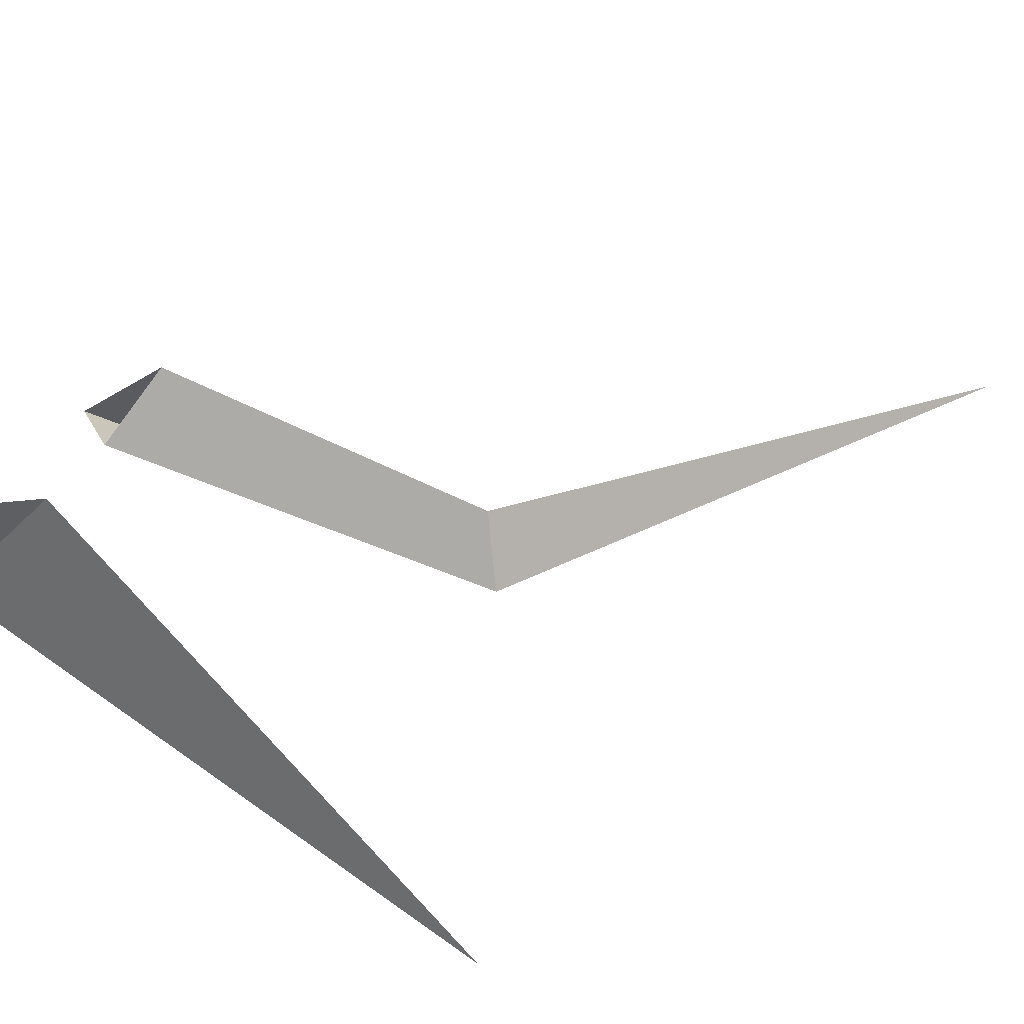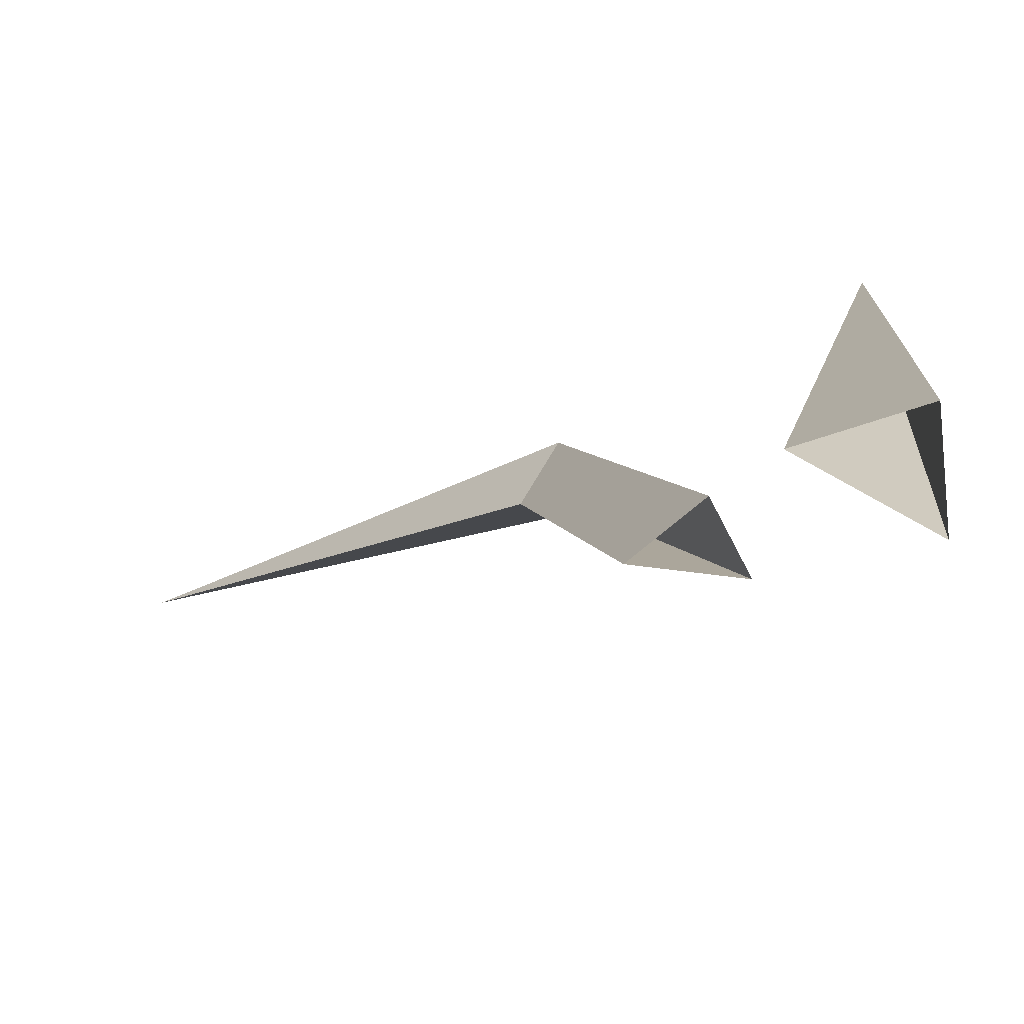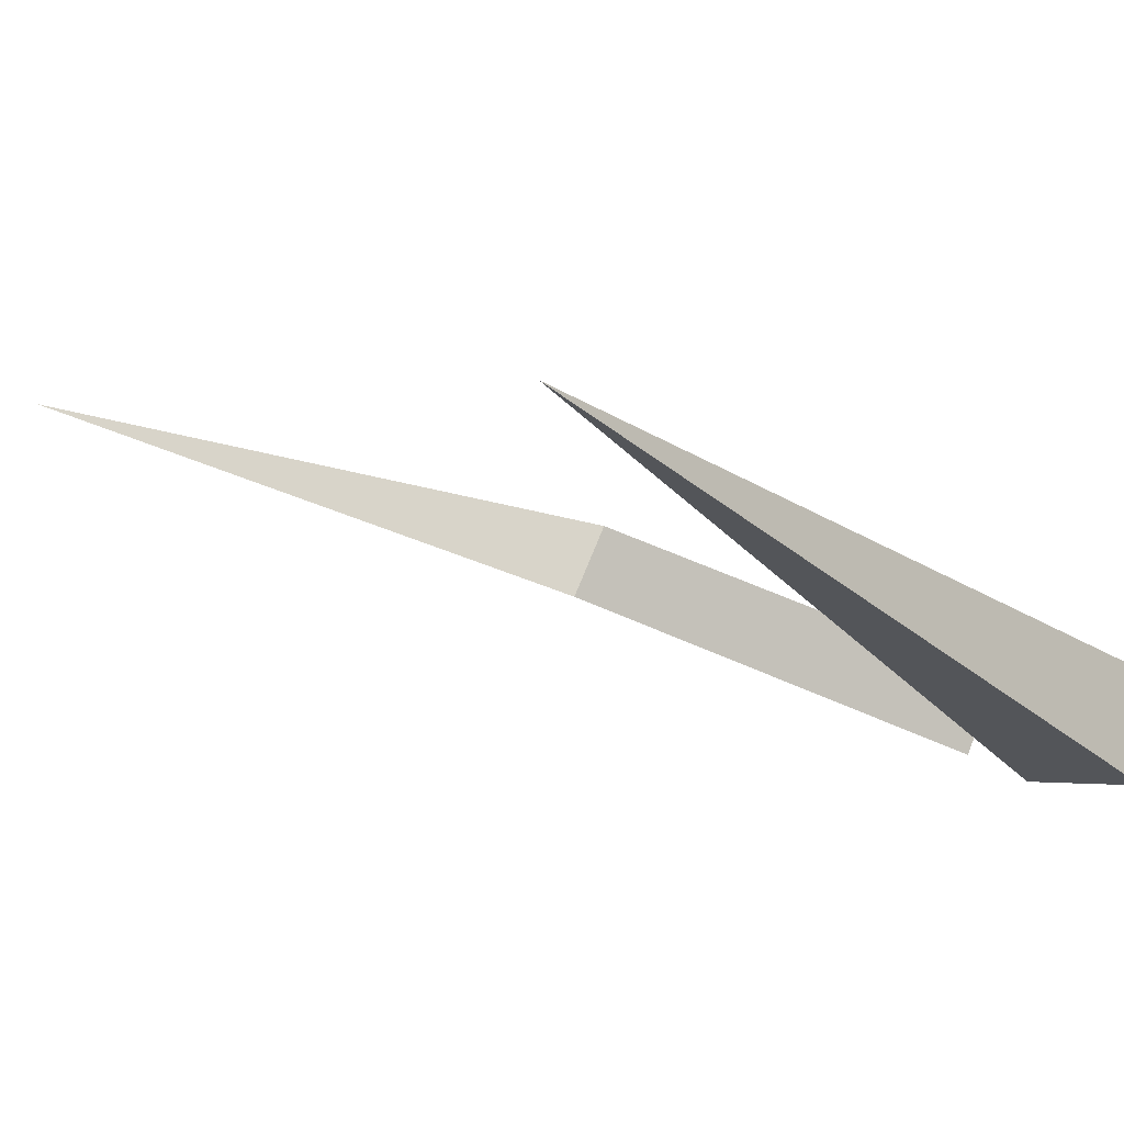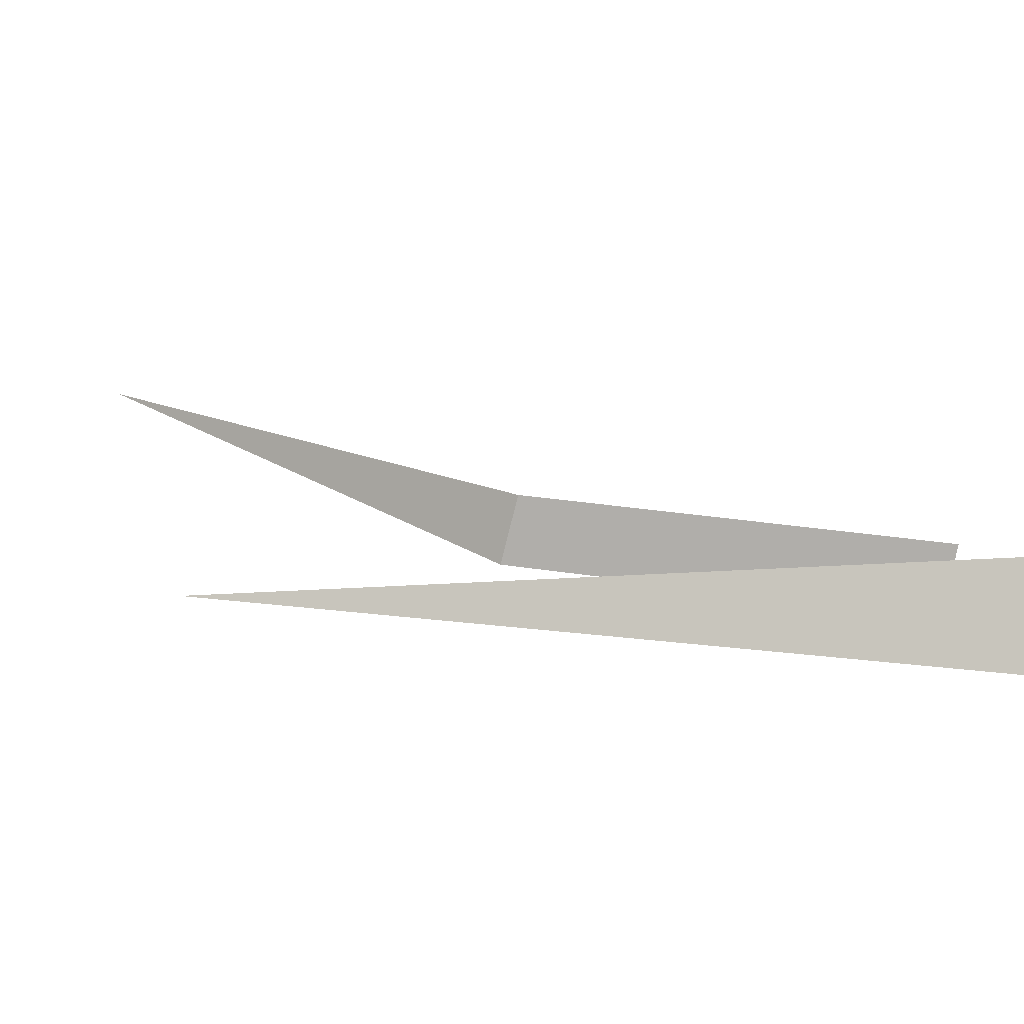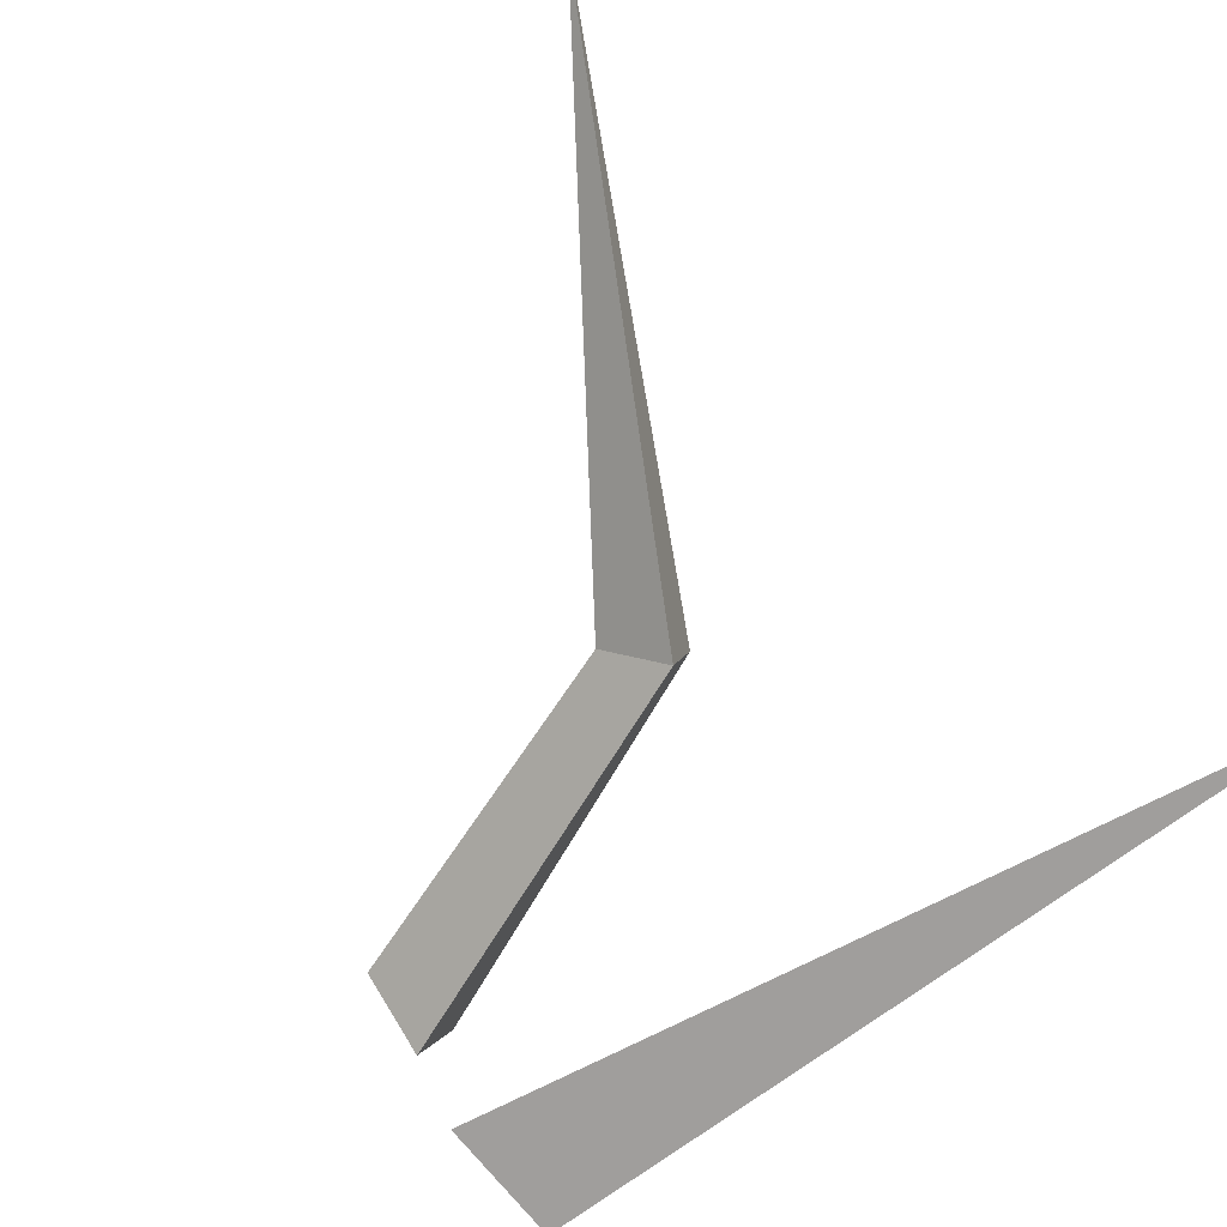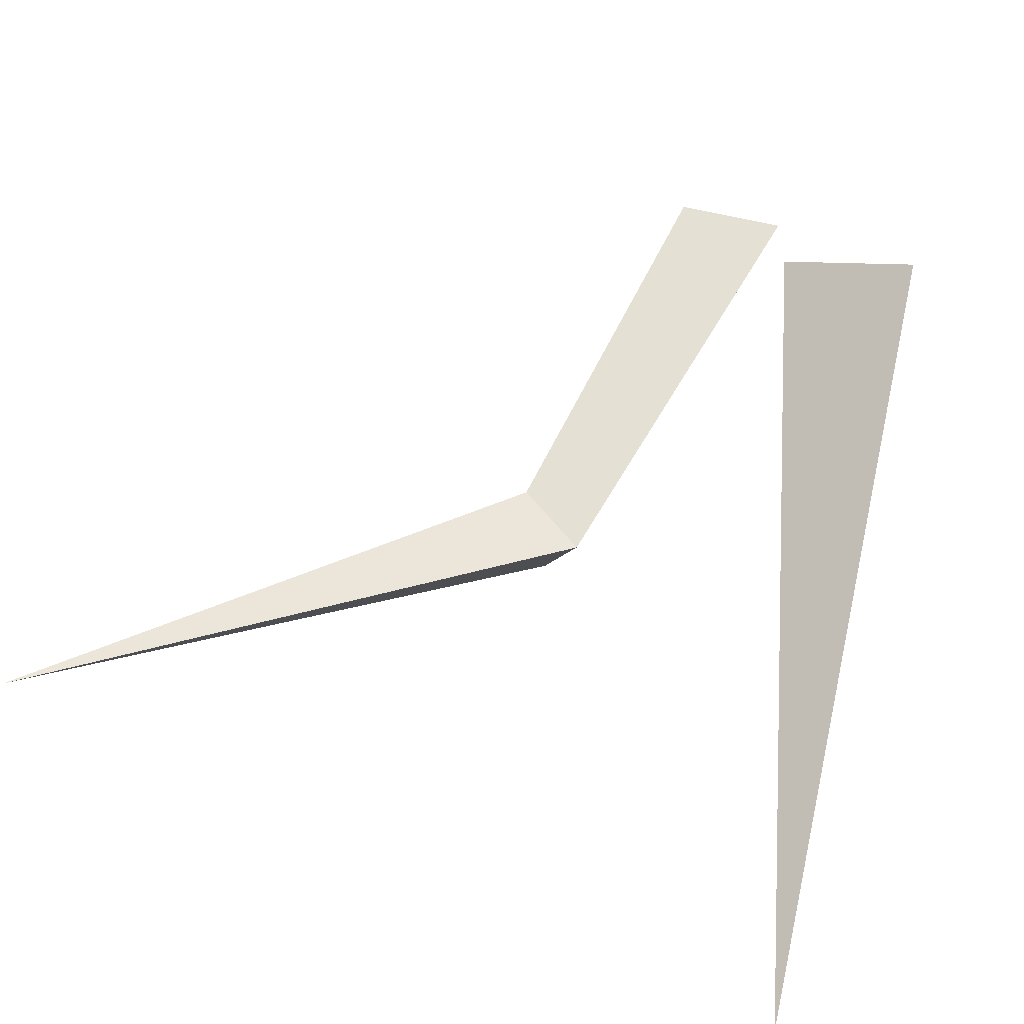
<metadata>
{"format":"obj","ext":"obj","renderer":"f3d","projection":"perspective","resolution":1024,"background":"white","views":[{"elev":-41.9,"azim":39.1,"up":"+Z"},{"elev":-77.2,"azim":177.6,"up":"+Y"},{"elev":-30.5,"azim":-135.3,"up":"+Z"},{"elev":-13.4,"azim":-109.7,"up":"+Z"},{"elev":-58.4,"azim":135.2,"up":"+Z"},{"elev":71.8,"azim":-165.3,"up":"+Z"}]}
</metadata>
<code>
g Grass3D_b_01
v -0.07666 -0.05593 0.001099
v -0.008033 -0.05593 -0.03321
v -0.06858 -0.05593 -0.05541
v -0.09773 0.3606 -0.05011
v 0.000368 -0.04964 0.02224
v 0.05285 -0.04964 0.01807
v 0.02004 -0.04964 -0.01163
v 0.06031 0.1622 0.04385
v 0.09307 0.1377 0.03674
v 0.07547 0.1661 0.01139
v 0.2916 0.3221 0.1438
f 1 4 3
f 2 3 4
f 2 4 1
f 9 10 11
f 6 7 10 9
f 5 6 9 8
f 7 5 8 10
f 10 8 11
f 8 9 11

</code>
